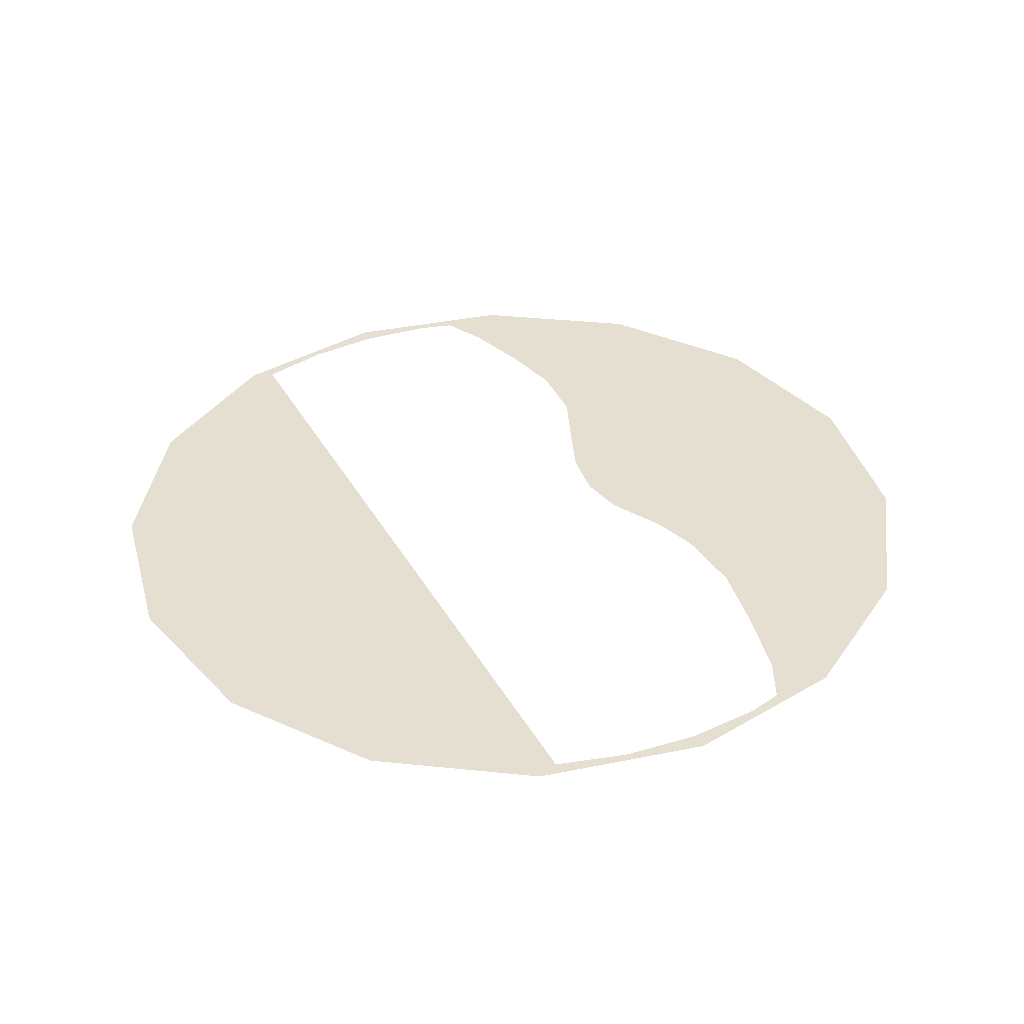
<metadata>
{"format":"obj","ext":"obj","renderer":"f3d","projection":"perspective","resolution":1024,"background":"white","views":[{"elev":36.8,"azim":63.9,"up":"+Y"}]}
</metadata>
<code>
v -0.332 0 0.2795
v -0.235 0 0.3005
v -0.217 0 0.3755
v -0.2785 0 0.3325
v -0.235 0 0.3005
v -0.1505 0 0.327
v -0.1485 0 0.4075
v -0.217 0 0.3755
v -0.1505 0 0.327
v -0.082 0 0.3605
v -0.076 0 0.427
v -0.1485 0 0.4075
v -0.082 0 0.3605
v -0.022 0 0.3965
v -0.001 0 0.4335
v -0.076 0 0.427
v 0.074 0 0.427
v -0.001 0 0.4335
v -0.022 0 0.3965
v 0.0095 0 0.3965
v 0.147 0 0.4075
v 0.074 0 0.427
v 0.0095 0 0.3965
v 0.075 0 0.359
v 0.215 0 0.3755
v 0.147 0 0.4075
v 0.075 0 0.359
v 0.1525 0 0.3295
v 0.277 0 0.3325
v 0.215 0 0.3755
v 0.1525 0 0.3295
v 0.2305 0 0.305
v 0.277 0 0.3325
v 0.2305 0 0.305
v 0.33 0 0.2795
v 0.075 0 0.359
v 0.0095 0 0.3965
v -0.022 0 0.3965
v -0.082 0 0.3605
v -0.082 0 0.3605
v -0.1505 0 0.327
v 0.1525 0 0.3295
v 0.075 0 0.359
v 0.061 0 0.2525
v 0.049 0 0.291
v 0.041 0 0.3075
v 0.0475 0 0.2765
v 0.086 0 0.225
v 0.0735 0 0.261
v 0.049 0 0.291
v 0.061 0 0.2525
v 0.125 0 0.21
v 0.109 0 0.236
v 0.0735 0 0.261
v 0.086 0 0.225
v 0.174 0 0.2035
v 0.156 0 0.222
v 0.109 0 0.236
v 0.125 0 0.21
v 0.2655 0 0.204
v 0.234 0 0.217
v 0.156 0 0.222
v 0.174 0 0.2035
v 0.234 0 0.217
v 0.2655 0 0.204
v 0.3255 0 0.21
v 0.3255 0 0.21
v 0.407 0 0.1495
v 0.33 0 0.2795
v 0.2305 0 0.305
v 0.234 0 0.217
v 0.3255 0 0.21
v 0.2305 0 0.305
v 0.1525 0 0.3295
v 0.156 0 0.222
v 0.234 0 0.217
v 0.1525 0 0.3295
v 0.0735 0 0.261
v 0.0735 0 0.261
v 0.109 0 0.236
v 0.156 0 0.222
v 0.041 0 0.3075
v 0.049 0 0.291
v 0.0735 0 0.261
v 0.1525 0 0.3295
v -0.061 0 0.296
v 0.041 0 0.3075
v 0.1525 0 0.3295
v -0.1505 0 0.327
v 0.407 0 0.1495
v 0.3255 0 0.21
v 0.2655 0 0.204
v -0.001 0 0.1495
v 0.2655 0 0.204
v 0.174 0 0.2035
v -0.001 0 0.1495
v 0.125 0 0.21
v -0.001 0 0.1495
v 0.174 0 0.2035
v 0.086 0 0.225
v -0.001 0 0.1495
v 0.125 0 0.21
v 0.061 0 0.2525
v -0.001 0 0.1495
v 0.086 0 0.225
v -0.001 0 0.1495
v 0.061 0 0.2525
v 0.0475 0 0.2765
v -0.007 0 0.245
v -0.3365 0 0.1865
v -0.2585 0 0.193
v -0.231 0 0.209
v -0.282 0 0.201
v -0.1465 0 0.2115
v -0.231 0 0.209
v -0.2585 0 0.193
v -0.1815 0 0.197
v -0.128 0 0.255
v -0.172 0 0.2595
v -0.2125 0 0.253
v -0.193 0 0.2455
v -0.2125 0 0.253
v -0.236 0 0.2495
v -0.193 0 0.2455
v -0.2125 0 0.253
v -0.172 0 0.2595
v -0.1505 0 0.327
v -0.235 0 0.3005
v -0.332 0 0.2795
v -0.236 0 0.2495
v -0.2125 0 0.253
v -0.235 0 0.3005
v -0.3365 0 0.1865
v -0.282 0 0.201
v -0.236 0 0.2495
v -0.332 0 0.2795
v -0.407 0 0.1495
v -0.3365 0 0.1865
v -0.332 0 0.2795
v -0.4158 0 0.1722
v -0.3365 0 0.1865
v -0.407 0 0.1495
v -0.1815 0 0.197
v -0.2585 0 0.193
v -0.193 0 0.2455
v -0.236 0 0.2495
v -0.282 0 0.201
v -0.231 0 0.209
v -0.074 0 0.2095
v -0.1465 0 0.2115
v -0.1815 0 0.197
v -0.103 0 0.195
v -0.103 0 0.195
v -0.0625 0 0.194
v -0.0505 0 0.2135
v -0.074 0 0.2095
v -0.0625 0 0.194
v -0.0335 0 0.1985
v -0.031 0 0.2275
v -0.0505 0 0.2135
v -0.0335 0 0.1985
v -0.014 0 0.218
v -0.0265 0 0.2455
v -0.031 0 0.2275
v -0.014 0 0.218
v -0.007 0 0.245
v -0.0315 0 0.266
v -0.0265 0 0.2455
v -0.0315 0 0.266
v -0.007 0 0.245
v -0.014 0 0.2715
v -0.0335 0 0.291
v -0.046 0 0.277
v -0.0315 0 0.266
v -0.0335 0 0.291
v -0.061 0 0.296
v -0.064 0 0.2805
v -0.046 0 0.277
v -0.061 0 0.296
v -0.087 0 0.291
v -0.087 0 0.291
v -0.084 0 0.2735
v -0.064 0 0.2805
v -0.128 0 0.255
v -0.084 0 0.2735
v -0.087 0 0.291
v -0.1315 0 0.2705
v -0.1315 0 0.2705
v -0.172 0 0.2595
v -0.128 0 0.255
v -0.087 0 0.291
v -0.1505 0 0.327
v -0.172 0 0.2595
v -0.1315 0 0.2705
v -0.1505 0 0.327
v -0.087 0 0.291
v -0.061 0 0.296
v 0.041 0 0.3075
v -0.061 0 0.296
v -0.0335 0 0.291
v 0.041 0 0.3075
v -0.0335 0 0.291
v -0.014 0 0.2715
v 0.041 0 0.3075
v -0.014 0 0.2715
v -0.007 0 0.245
v 0.0475 0 0.2765
v -0.007 0 0.245
v -0.014 0 0.218
v -0.001 0 0.1495
v -0.014 0 0.218
v -0.0335 0 0.1985
v -0.001 0 0.1495
v -0.0335 0 0.1985
v -0.0625 0 0.194
v -0.001 0 0.1495
v -0.001 0 0.1495
v -0.0625 0 0.194
v -0.103 0 0.195
v -0.407 0 0.1495
v -0.1815 0 0.197
v -0.407 0 0.1495
v -0.103 0 0.195
v -0.231 0 0.209
v -0.1465 0 0.2115
v -0.128 0 0.255
v -0.193 0 0.2455
v -0.1465 0 0.2115
v -0.074 0 0.2095
v -0.084 0 0.2735
v -0.128 0 0.255
v -0.074 0 0.2095
v -0.0505 0 0.2135
v -0.064 0 0.2805
v -0.084 0 0.2735
v -0.046 0 0.277
v -0.064 0 0.2805
v -0.0505 0 0.2135
v -0.031 0 0.2275
v -0.0315 0 0.266
v -0.046 0 0.277
v -0.031 0 0.2275
v -0.0265 0 0.2455
v -0.1945 0 -0.366
v -0.224 0 -0.3405
v -0.2695 0 -0.3235
v -0.249 0 -0.3435
v -0.1295 0 -0.3855
v -0.162 0 -0.36
v -0.224 0 -0.3405
v -0.1945 0 -0.366
v -0.053 0 -0.402
v -0.0895 0 -0.3795
v -0.162 0 -0.36
v -0.1295 0 -0.3855
v 0.017 0 -0.4075
v -0.0225 0 -0.3905
v -0.0895 0 -0.3795
v -0.053 0 -0.402
v 0.094 0 -0.4005
v 0.049 0 -0.391
v -0.0225 0 -0.3905
v 0.017 0 -0.4075
v 0.049 0 -0.391
v 0.094 0 -0.4005
v 0.1695 0 -0.379
v 0.1125 0 -0.3795
v 0.1125 0 -0.3795
v 0.1695 0 -0.379
v 0.2345 0 -0.357
v 0.174 0 -0.36
v 0.232 0 -0.3445
v 0.174 0 -0.36
v 0.2345 0 -0.357
v 0.2555 0 -0.337
v 0.232 0 -0.3445
v 0.2345 0 -0.357
v 0.081 0 -0.3305
v 0.09 0 -0.352
v 0.115 0 -0.3475
v 0.0955 0 -0.3305
v 0.09 0 -0.352
v 0.081 0 -0.3305
v 0.0695 0 -0.322
v 0.066 0 -0.3475
v 0.066 0 -0.3475
v 0.0695 0 -0.322
v 0.0655 0 -0.3015
v 0.0505 0 -0.3295
v 0.0505 0 -0.3295
v 0.0655 0 -0.3015
v 0.071 0 -0.2825
v 0.044 0 -0.305
v 0.044 0 -0.305
v 0.071 0 -0.2825
v 0.0865 0 -0.2655
v 0.0505 0 -0.2805
v 0.0505 0 -0.2805
v 0.0865 0 -0.2655
v 0.111 0 -0.2495
v 0.074 0 -0.253
v 0.145 0 -0.2405
v 0.1045 0 -0.2325
v 0.074 0 -0.253
v 0.111 0 -0.2495
v 0.193 0 -0.239
v 0.141 0 -0.225
v 0.1045 0 -0.2325
v 0.145 0 -0.2405
v 0.282 0 -0.2345
v 0.196 0 -0.2235
v 0.141 0 -0.225
v 0.193 0 -0.239
v 0.196 0 -0.2235
v 0.282 0 -0.2345
v 0.349 0 -0.2235
v 0.282 0 -0.219
v 0.3465 0 -0.213
v 0.282 0 -0.219
v 0.349 0 -0.2235
v 0.3725 0 -0.2085
v 0.3465 0 -0.213
v 0.349 0 -0.2235
v 0.17 0 -0.328
v 0.138 0 -0.319
v 0.0955 0 -0.3305
v 0.115 0 -0.3475
v 0.2355 0 -0.3015
v 0.199 0 -0.296
v 0.138 0 -0.319
v 0.17 0 -0.328
v 0.283 0 -0.2815
v 0.2605 0 -0.272
v 0.199 0 -0.296
v 0.2355 0 -0.3015
v 0.3365 0 -0.2665
v 0.304 0 -0.2625
v 0.2605 0 -0.272
v 0.283 0 -0.2815
v 0.282 0 -0.2345
v 0.304 0 -0.2625
v 0.3365 0 -0.2665
v 0.349 0 -0.2235
v 0.193 0 -0.239
v 0.2605 0 -0.272
v 0.304 0 -0.2625
v 0.282 0 -0.2345
v 0.2605 0 -0.272
v 0.193 0 -0.239
v 0.145 0 -0.2405
v 0.199 0 -0.296
v 0.111 0 -0.2495
v 0.138 0 -0.319
v 0.199 0 -0.296
v 0.145 0 -0.2405
v 0.0865 0 -0.2655
v 0.0955 0 -0.3305
v 0.138 0 -0.319
v 0.111 0 -0.2495
v 0.071 0 -0.2825
v 0.081 0 -0.3305
v 0.0955 0 -0.3305
v 0.0865 0 -0.2655
v 0.0655 0 -0.3015
v 0.0695 0 -0.322
v 0.081 0 -0.3305
v 0.071 0 -0.2825
v 0.232 0 -0.3445
v 0.2555 0 -0.337
v 0.283 0 -0.2815
v 0.2355 0 -0.3015
v 0.174 0 -0.36
v 0.232 0 -0.3445
v 0.2355 0 -0.3015
v 0.17 0 -0.328
v 0.1125 0 -0.3795
v 0.174 0 -0.36
v 0.17 0 -0.328
v 0.115 0 -0.3475
v 0.115 0 -0.3475
v 0.09 0 -0.352
v 0.049 0 -0.391
v 0.1125 0 -0.3795
v -0.0225 0 -0.3905
v 0.049 0 -0.391
v 0.09 0 -0.352
v 0.066 0 -0.3475
v -0.0895 0 -0.3795
v -0.0225 0 -0.3905
v 0.066 0 -0.3475
v 0.0505 0 -0.3295
v -0.032 0 -0.3065
v -0.0895 0 -0.3795
v 0.0505 0 -0.3295
v 0.044 0 -0.305
v 0.221 0 -0.1645
v 0.282 0 -0.219
v 0.3465 0 -0.213
v 0.291 0 -0.151
v 0.282 0 -0.219
v 0.221 0 -0.1645
v 0.1455 0 -0.16
v 0.196 0 -0.2235
v 0.196 0 -0.2235
v 0.1455 0 -0.16
v 0.098 0 -0.145
v 0.141 0 -0.225
v 0.141 0 -0.225
v 0.098 0 -0.145
v 0.0405 0 -0.1155
v 0.1045 0 -0.2325
v -0.0685 0 -0.312
v -0.032 0 -0.3065
v -0.035 0 -0.285
v -0.0665 0 -0.2925
v -0.032 0 -0.3065
v 0.002 0 -0.284
v -0.008 0 -0.2665
v -0.035 0 -0.285
v 0.002 0 -0.284
v 0.0245 0 -0.25
v 0.008 0 -0.237
v -0.008 0 -0.2665
v 0.0245 0 -0.25
v 0.0325 0 -0.2105
v 0.0105 0 -0.1985
v 0.008 0 -0.237
v 0.001 0 -0.177
v 0.0105 0 -0.1985
v 0.0325 0 -0.2105
v 0.0245 0 -0.1705
v -0.012 0 -0.169
v 0.001 0 -0.177
v 0.0245 0 -0.1705
v 0.008 0 -0.1535
v -0.027 0 -0.169
v -0.012 0 -0.169
v 0.008 0 -0.1535
v -0.015 0 -0.1475
v -0.057 0 -0.1855
v -0.027 0 -0.169
v -0.015 0 -0.1475
v -0.038 0 -0.1535
v -0.038 0 -0.1535
v -0.0755 0 -0.1745
v -0.098 0 -0.2055
v -0.057 0 -0.1855
v -0.139 0 -0.2235
v -0.098 0 -0.2055
v -0.0755 0 -0.1745
v -0.113 0 -0.1945
v -0.187 0 -0.235
v -0.139 0 -0.2235
v -0.113 0 -0.1945
v -0.1485 0 -0.209
v -0.236 0 -0.24
v -0.187 0 -0.235
v -0.1485 0 -0.209
v -0.1925 0 -0.219
v -0.3025 0 -0.237
v -0.236 0 -0.24
v -0.1925 0 -0.219
v -0.271 0 -0.224
v -0.368 0 -0.2195
v -0.3025 0 -0.237
v -0.271 0 -0.224
v -0.2595 0 -0.252
v -0.3025 0 -0.237
v -0.368 0 -0.2195
v -0.3185 0 -0.2485
v -0.209 0 -0.2715
v -0.2595 0 -0.252
v -0.3185 0 -0.2485
v -0.2665 0 -0.2705
v -0.1585 0 -0.287
v -0.209 0 -0.2715
v -0.2665 0 -0.2705
v -0.2145 0 -0.2905
v -0.1105 0 -0.294
v -0.1585 0 -0.287
v -0.2145 0 -0.2905
v -0.1625 0 -0.305
v -0.1625 0 -0.305
v -0.1105 0 -0.313
v -0.0665 0 -0.2925
v -0.1105 0 -0.294
v -0.0665 0 -0.2925
v -0.1105 0 -0.313
v -0.0685 0 -0.312
v -0.3025 0 -0.237
v -0.2595 0 -0.252
v -0.236 0 -0.24
v -0.2595 0 -0.252
v -0.209 0 -0.2715
v -0.187 0 -0.235
v -0.236 0 -0.24
v -0.209 0 -0.2715
v -0.1585 0 -0.287
v -0.139 0 -0.2235
v -0.187 0 -0.235
v -0.1585 0 -0.287
v -0.1105 0 -0.294
v -0.098 0 -0.2055
v -0.139 0 -0.2235
v -0.1105 0 -0.294
v -0.0665 0 -0.2925
v -0.057 0 -0.1855
v -0.098 0 -0.2055
v -0.0665 0 -0.2925
v -0.035 0 -0.285
v -0.027 0 -0.169
v -0.057 0 -0.1855
v -0.035 0 -0.285
v -0.008 0 -0.2665
v -0.012 0 -0.169
v -0.027 0 -0.169
v 0.001 0 -0.177
v -0.012 0 -0.169
v -0.008 0 -0.2665
v 0.008 0 -0.237
v 0.001 0 -0.177
v 0.008 0 -0.237
v 0.0105 0 -0.1985
v 0.1045 0 -0.2325
v 0.0405 0 -0.1155
v 0.0245 0 -0.1705
v 0.074 0 -0.253
v 0.0505 0 -0.2805
v 0.074 0 -0.253
v 0.0245 0 -0.1705
v 0.0325 0 -0.2105
v 0.044 0 -0.305
v 0.0505 0 -0.2805
v 0.0325 0 -0.2105
v 0.0245 0 -0.25
v 0.0245 0 -0.25
v 0.002 0 -0.284
v 0.044 0 -0.305
v 0.002 0 -0.284
v -0.032 0 -0.3065
v 0.044 0 -0.305
v -0.0895 0 -0.3795
v -0.032 0 -0.3065
v -0.0685 0 -0.312
v -0.162 0 -0.36
v -0.162 0 -0.36
v -0.0685 0 -0.312
v -0.1105 0 -0.313
v -0.224 0 -0.3405
v -0.224 0 -0.3405
v -0.1105 0 -0.313
v -0.1625 0 -0.305
v -0.2695 0 -0.3235
v -0.2145 0 -0.2905
v -0.2695 0 -0.3235
v -0.1625 0 -0.305
v -0.2665 0 -0.2705
v -0.2695 0 -0.3235
v -0.2145 0 -0.2905
v -0.271 0 -0.224
v -0.304 0 -0.152
v -0.372 0 -0.1315
v -0.368 0 -0.2195
v -0.1925 0 -0.219
v -0.237 0 -0.166
v -0.304 0 -0.152
v -0.271 0 -0.224
v -0.1485 0 -0.209
v -0.1705 0 -0.1615
v -0.237 0 -0.166
v -0.1925 0 -0.219
v -0.1485 0 -0.209
v -0.113 0 -0.1945
v -0.1045 0 -0.134
v -0.1705 0 -0.1615
v -0.113 0 -0.1945
v -0.0755 0 -0.1745
v -0.055 0 -0.1145
v -0.1045 0 -0.134
v -0.0755 0 -0.1745
v -0.038 0 -0.1535
v -0.0055 0 -0.1075
v -0.055 0 -0.1145
v 0.0405 0 -0.1155
v -0.0055 0 -0.1075
v -0.038 0 -0.1535
v -0.015 0 -0.1475
v 0.0405 0 -0.1155
v -0.015 0 -0.1475
v 0.008 0 -0.1535
v 0.0405 0 -0.1155
v 0.008 0 -0.1535
v 0.0245 0 -0.1705
v 0.3465 0 -0.213
v 0.3725 0 -0.2085
v 0.372 0 -0.1315
v 0.291 0 -0.151
v 0.4165 0 -0.11
v 0.372 0 -0.1315
v 0.3725 0 -0.2085
v 0.4158 0 -0.1722
v 0.3725 0 -0.2085
v 0.349 0 -0.2235
v 0.3365 0 -0.2665
v 0.3365 0 -0.2665
v 0.283 0 -0.2815
v 0.2555 0 -0.337
v 0.3182 0 -0.3182
v -0.368 0 -0.2195
v -0.372 0 -0.1315
v -0.4165 0 -0.11
v -0.4158 0 -0.1722
v -0.3185 0 -0.2485
v -0.2695 0 -0.3235
v -0.2665 0 -0.2705
v -0.2695 0 -0.3235
v -0.3185 0 -0.2485
v -0.368 0 -0.2195
v -0.3182 0 -0.3182
v 0 0 0.45
v -0.001 0 0.4335
v 0.074 0 0.427
v 0.1722 0 0.4158
v 0 0 0.45
v 0.074 0 0.427
v 0.147 0 0.4075
v 0.1722 0 0.4158
v 0.147 0 0.4075
v 0.215 0 0.3755
v 0.3182 0 0.3182
v 0.1722 0 0.4158
v 0.215 0 0.3755
v 0.277 0 0.3325
v 0.277 0 0.3325
v 0.33 0 0.2795
v 0.3182 0 0.3182
v 0.3182 0 0.3182
v 0.33 0 0.2795
v 0.407 0 0.1495
v 0.4158 0 0.1722
v 0.4265 0 0.0765
v 0.45 0 0
v 0.4158 0 0.1722
v 0.4128 0 0.129
v 0.4265 0 0.0765
v 0.433 0 0.0015
v 0.45 0 0
v 0.433 0 0.0015
v 0.4265 0 -0.0735
v 0.45 0 0
v 0.45 0 0
v 0.4265 0 -0.0735
v 0.4165 0 -0.11
v 0.4158 0 -0.1722
v 0.4158 0 -0.1722
v 0.3725 0 -0.2085
v 0.3365 0 -0.2665
v 0.3182 0 -0.3182
v 0.3182 0 -0.3182
v 0.2555 0 -0.337
v 0.2345 0 -0.357
v 0.3182 0 -0.3182
v 0.2345 0 -0.357
v 0.1722 0 -0.4158
v 0.2345 0 -0.357
v 0.1695 0 -0.379
v 0.1722 0 -0.4158
v 0.1722 0 -0.4158
v 0.1695 0 -0.379
v 0.094 0 -0.4005
v 0 0 -0.45
v 0.094 0 -0.4005
v 0.017 0 -0.4075
v 0 0 -0.45
v 0 0 -0.45
v 0.017 0 -0.4075
v -0.053 0 -0.402
v -0.1722 0 -0.4158
v -0.1295 0 -0.3855
v -0.1722 0 -0.4158
v -0.053 0 -0.402
v -0.1945 0 -0.366
v -0.1722 0 -0.4158
v -0.1295 0 -0.3855
v -0.1722 0 -0.4158
v -0.1945 0 -0.366
v -0.249 0 -0.3435
v -0.3182 0 -0.3182
v -0.3182 0 -0.3182
v -0.249 0 -0.3435
v -0.2695 0 -0.3235
v -0.4158 0 -0.1722
v -0.3182 0 -0.3182
v -0.368 0 -0.2195
v -0.4158 0 -0.1722
v -0.4165 0 -0.11
v -0.4265 0 -0.0735
v -0.45 0 0
v -0.433 0 0.0015
v -0.45 0 0
v -0.4265 0 -0.0735
v -0.4265 0 0.0765
v -0.45 0 0
v -0.433 0 0.0015
v -0.4158 0 0.1722
v -0.45 0 0
v -0.4265 0 0.0765
v -0.4128 0 0.129
v -0.3182 0 0.3182
v -0.4158 0 0.1722
v -0.332 0 0.2795
v -0.2785 0 0.3325
v -0.3182 0 0.3182
v -0.332 0 0.2795
v -0.3182 0 0.3182
v -0.2785 0 0.3325
v -0.217 0 0.3755
v -0.1722 0 0.4158
v -0.1722 0 0.4158
v -0.217 0 0.3755
v -0.1485 0 0.4075
v -0.1722 0 0.4158
v -0.1485 0 0.4075
v -0.076 0 0.427
v 0 0 0.45
v 0 0 0.45
v -0.076 0 0.427
v -0.001 0 0.4335
v -0.4158 0 0.1722
v -0.4128 0 0.129
v -0.407 0 0.1495
v 0.4158 0 0.1722
v 0.407 0 0.1495
v 0.4128 0 0.129
g mesh7430925
f 1 2 3
f 3 4 1
f 5 6 7
f 7 8 5
f 9 10 11
f 11 12 9
f 13 14 15
f 15 16 13
f 17 18 19
f 19 20 17
f 21 22 23
f 23 24 21
f 25 26 27
f 27 28 25
f 29 30 31
f 31 32 29
f 33 34 35
f 36 37 38
f 38 39 36
f 40 41 42
f 42 43 40
f 44 45 46
f 46 47 44
f 48 49 50
f 50 51 48
f 52 53 54
f 54 55 52
f 56 57 58
f 58 59 56
f 60 61 62
f 62 63 60
f 64 65 66
f 67 68 69
f 69 70 67
f 71 72 73
f 73 74 71
f 75 76 77
f 77 78 75
f 79 80 81
f 82 83 84
f 84 85 82
f 86 87 88
f 88 89 86
f 90 91 92
f 92 93 90
f 94 95 96
f 97 98 99
f 100 101 102
f 103 104 105
f 106 107 108
f 108 109 106
f 110 111 112
f 112 113 110
f 114 115 116
f 116 117 114
f 118 119 120
f 120 121 118
f 122 123 124
f 125 126 127
f 127 128 125
f 129 130 131
f 131 132 129
f 133 134 135
f 135 136 133
f 137 138 139
f 139 140 137
f 141 142 143
f 143 144 141
f 145 146 147
f 147 148 145
f 149 150 151
f 151 152 149
f 153 154 155
f 155 156 153
f 157 158 159
f 159 160 157
f 161 162 163
f 163 164 161
f 165 166 167
f 167 168 165
f 169 170 171
f 171 172 169
f 173 174 175
f 175 176 173
f 177 178 179
f 179 180 177
f 181 182 183
f 184 185 186
f 186 187 184
f 188 189 190
f 191 192 193
f 193 194 191
f 195 196 197
f 198 199 200
f 201 202 203
f 204 205 206
f 206 207 204
f 208 209 210
f 211 212 213
f 214 215 216
f 217 218 219
f 219 220 217
f 221 222 223
f 224 225 226
f 226 227 224
f 228 229 230
f 230 231 228
f 232 233 234
f 234 235 232
f 236 237 238
f 238 239 236
f 240 241 242
f 242 243 240
f 244 245 246
f 246 247 244
f 248 249 250
f 250 251 248
f 252 253 254
f 254 255 252
f 256 257 258
f 258 259 256
f 260 261 262
f 262 263 260
f 264 265 266
f 266 267 264
f 268 269 270
f 270 271 268
f 272 273 274
f 275 276 277
f 278 279 280
f 280 281 278
f 282 283 284
f 284 285 282
f 286 287 288
f 288 289 286
f 290 291 292
f 292 293 290
f 294 295 296
f 296 297 294
f 298 299 300
f 300 301 298
f 302 303 304
f 304 305 302
f 306 307 308
f 308 309 306
f 310 311 312
f 312 313 310
f 314 315 316
f 316 317 314
f 318 319 320
f 321 322 323
f 324 325 326
f 326 327 324
f 328 329 330
f 330 331 328
f 332 333 334
f 334 335 332
f 336 337 338
f 338 339 336
f 340 341 342
f 342 343 340
f 344 345 346
f 346 347 344
f 348 349 350
f 350 351 348
f 352 353 354
f 354 355 352
f 356 357 358
f 358 359 356
f 360 361 362
f 362 363 360
f 364 365 366
f 366 367 364
f 368 369 370
f 370 371 368
f 372 373 374
f 374 375 372
f 376 377 378
f 378 379 376
f 380 381 382
f 382 383 380
f 384 385 386
f 386 387 384
f 388 389 390
f 390 391 388
f 392 393 394
f 394 395 392
f 396 397 398
f 398 399 396
f 400 401 402
f 402 403 400
f 404 405 406
f 406 407 404
f 408 409 410
f 410 411 408
f 412 413 414
f 414 415 412
f 416 417 418
f 418 419 416
f 420 421 422
f 422 423 420
f 424 425 426
f 426 427 424
f 428 429 430
f 430 431 428
f 432 433 434
f 434 435 432
f 436 437 438
f 438 439 436
f 440 441 442
f 442 443 440
f 444 445 446
f 446 447 444
f 448 449 450
f 450 451 448
f 452 453 454
f 454 455 452
f 456 457 458
f 458 459 456
f 460 461 462
f 462 463 460
f 464 465 466
f 467 468 469
f 469 470 467
f 471 472 473
f 473 474 471
f 475 476 477
f 477 478 475
f 479 480 481
f 481 482 479
f 483 484 485
f 485 486 483
f 487 488 489
f 490 491 492
f 493 494 495
f 495 496 493
f 497 498 499
f 499 500 497
f 501 502 503
f 503 504 501
f 505 506 507
f 507 508 505
f 509 510 511
f 511 512 509
f 513 514 515
f 515 516 513
f 517 518 519
f 519 520 517
f 521 522 523
f 524 525 526
f 526 527 524
f 528 529 530
f 530 531 528
f 532 533 534
f 534 535 532
f 536 537 538
f 539 540 541
f 542 543 544
f 544 545 542
f 546 547 548
f 548 549 546
f 550 551 552
f 552 553 550
f 554 555 556
f 557 558 559
f 560 561 562
f 562 563 560
f 564 565 566
f 566 567 564
f 568 569 570
f 570 571 568
f 572 573 574
f 574 575 572
f 576 577 578
f 578 579 576
f 580 581 582
f 582 583 580
f 584 585 586
f 586 587 584
f 588 589 590
f 591 592 593
f 594 595 596
f 596 597 594
f 598 599 600
f 600 601 598
f 602 603 604
f 605 606 607
f 607 608 605
f 609 610 611
f 611 612 609
f 613 614 615
f 616 617 618
f 618 619 616
f 620 621 622
f 623 624 625
f 625 626 623
f 627 628 629
f 630 631 632
f 632 633 630
f 634 635 636
f 637 638 639
f 639 640 637
f 641 642 643
f 643 644 641
f 645 646 647
f 648 649 650
f 651 652 653
f 653 654 651
f 655 656 657
f 657 658 655
f 659 660 661
f 662 663 664
f 665 666 667
f 668 669 670
f 670 671 668
f 672 673 674
f 675 676 677
f 677 678 675
f 679 680 681
f 682 683 684
f 685 686 687
f 687 688 685
f 689 690 691
f 692 693 694
f 695 696 697
f 697 698 695
f 699 700 701
f 702 703 704
f 705 706 707
f 707 708 705
f 709 710 711
f 712 713 714
f 715 716 717
f 717 718 715
f 719 720 721
f 722 723 724
f 724 725 722
f 726 727 728
f 729 730 731
f 732 733 734

</code>
